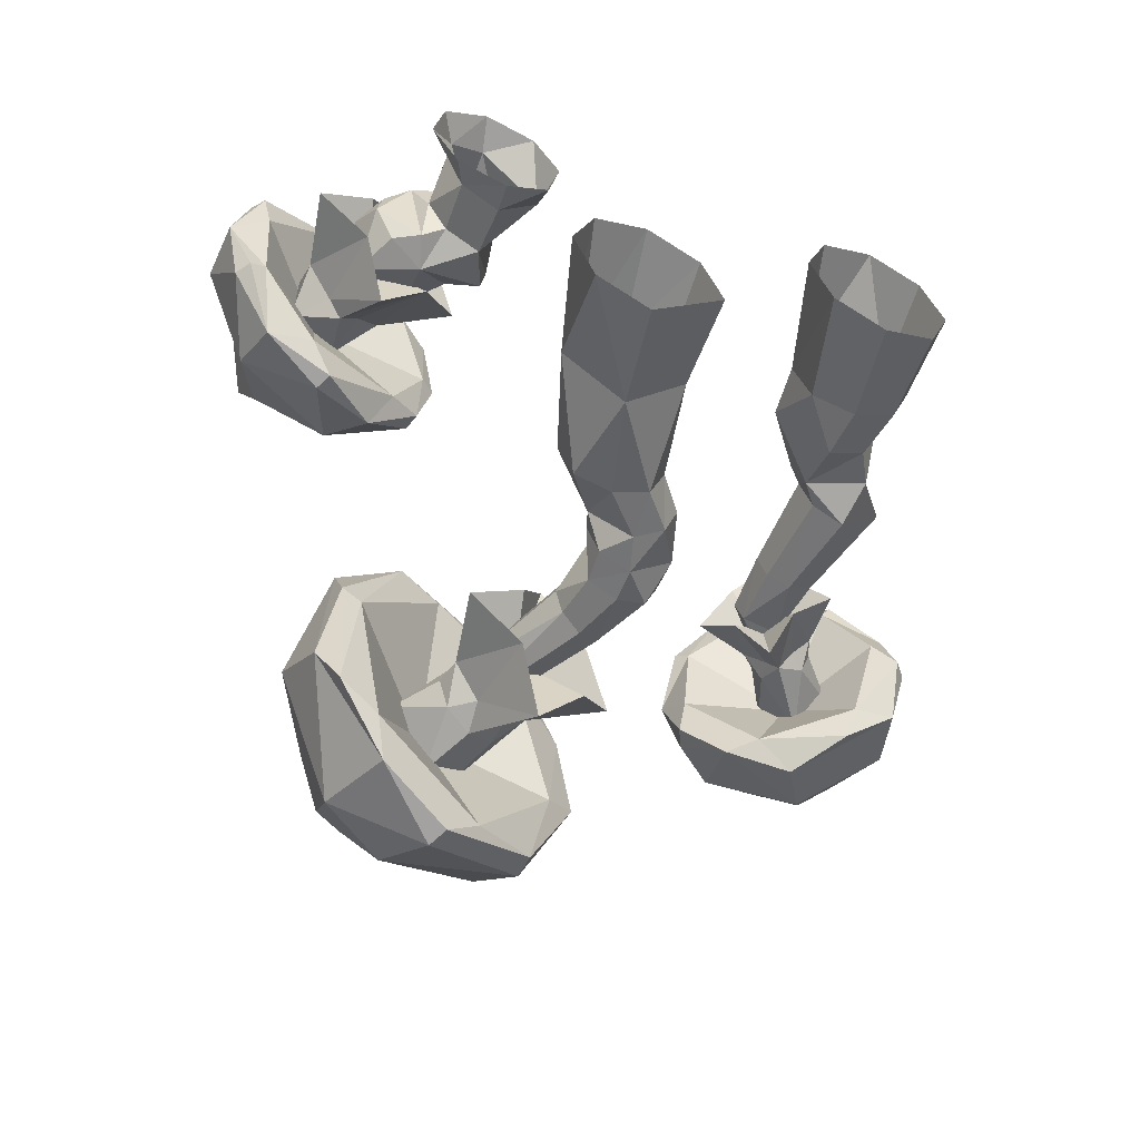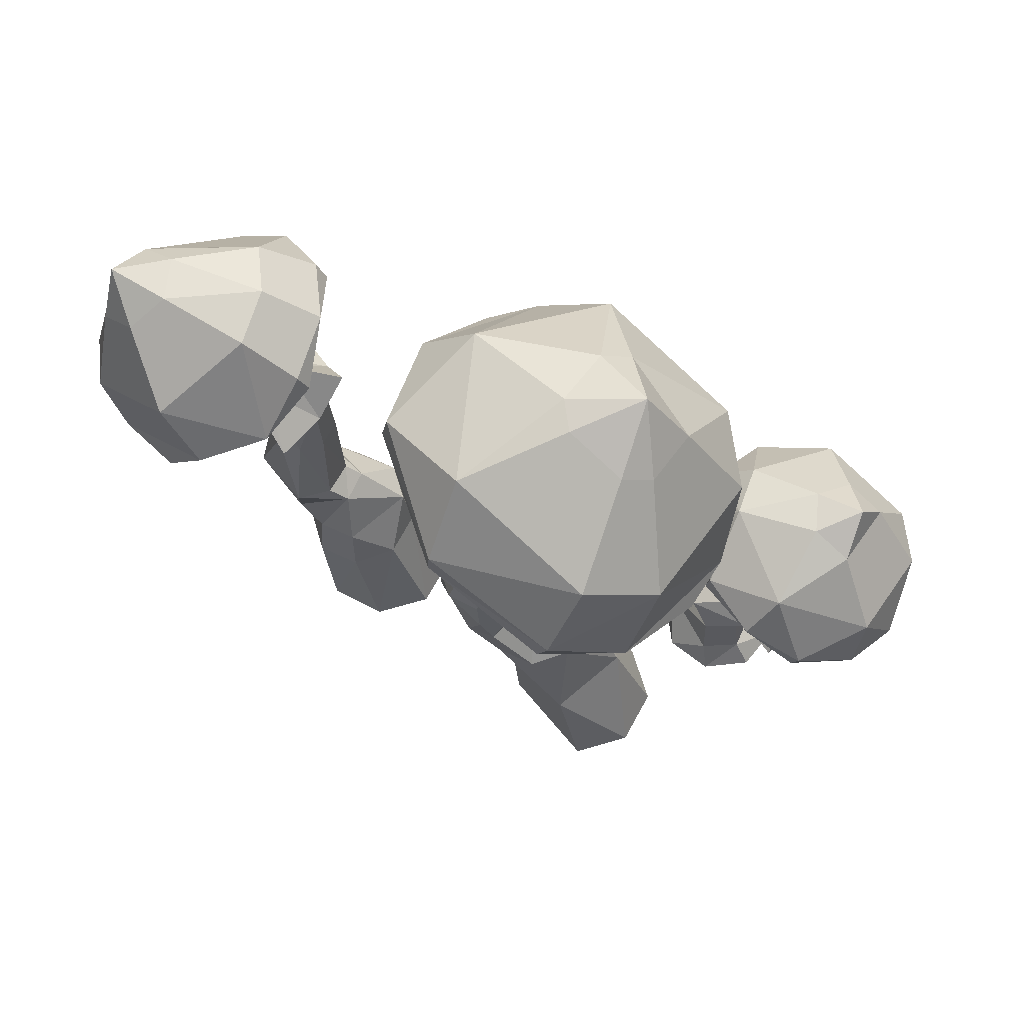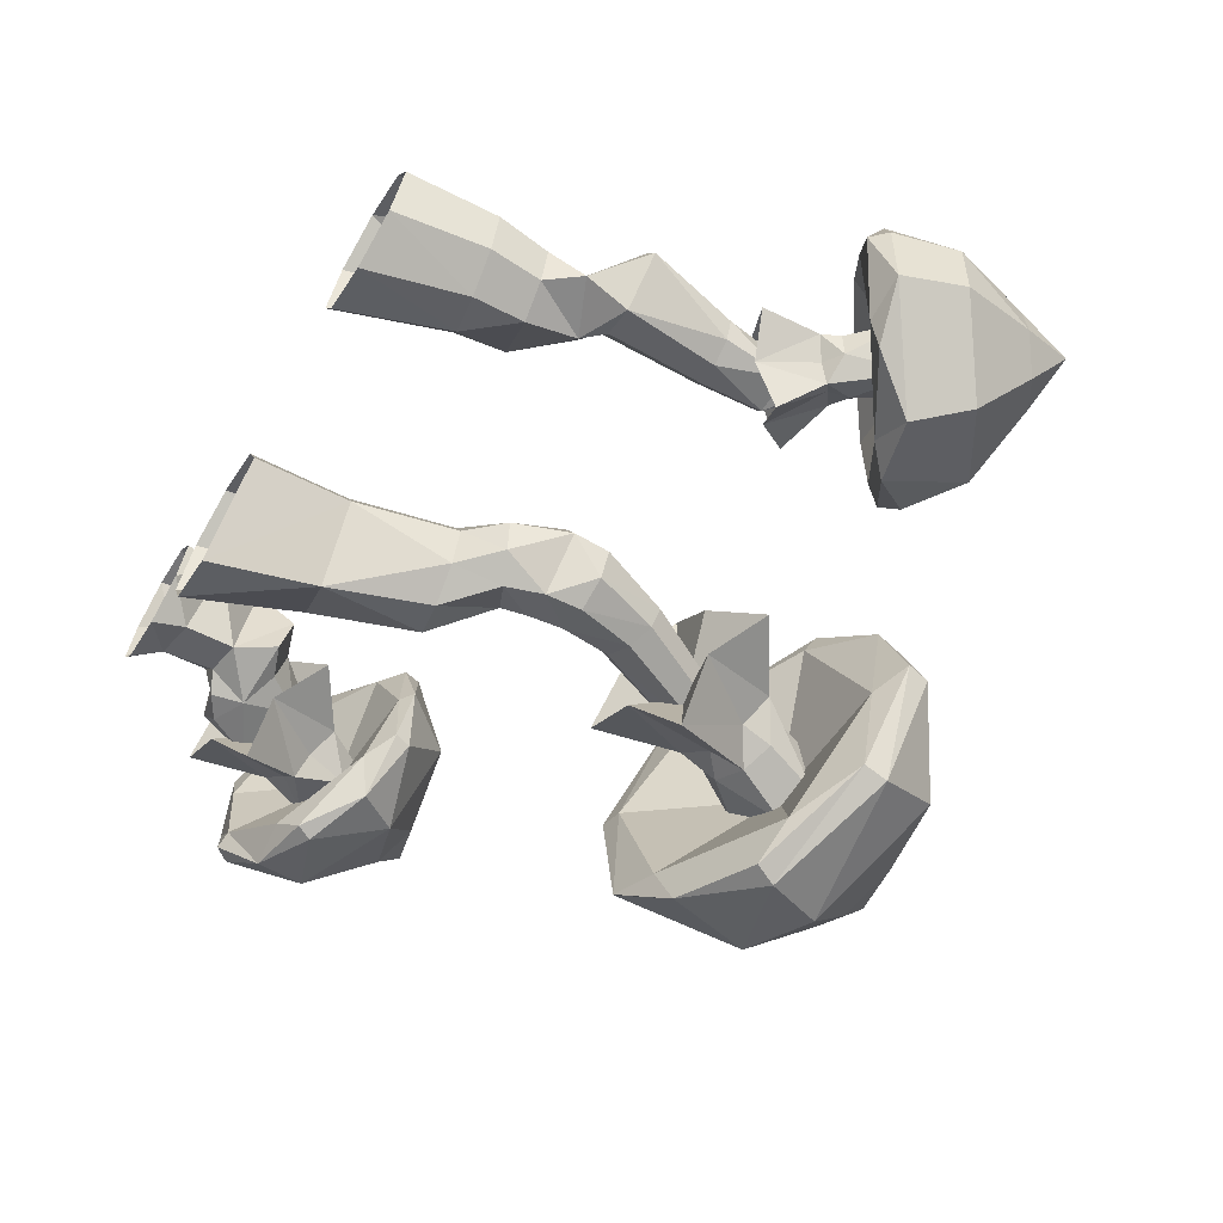
<metadata>
{"format":"obj","ext":"obj","renderer":"f3d","projection":"perspective","resolution":1024,"background":"white","views":[{"elev":-54.7,"azim":-24.9,"up":"+Z"},{"elev":64.3,"azim":-174.2,"up":"+Y"},{"elev":-63.6,"azim":58.6,"up":"+Z"}]}
</metadata>
<code>
o mashroom_4
v -0.2993 -0.007923 0.1497
v -0.2565 -0.007923 0.1774
v -0.2066 -0.007923 0.1667
v -0.1789 -0.007923 0.1238
v -0.1896 -0.007923 0.07395
v -0.2325 -0.007923 0.04626
v -0.2823 -0.007923 0.05698
v -0.31 -0.007923 0.09981
v -0.2812 0.01892 0.1443
v -0.2466 0.02476 0.1668
v -0.1838 0.03303 0.1229
v -0.227 0.02476 0.05961
v -0.2673 0.01892 0.06845
v -0.2747 0.06972 0.1419
v -0.2432 0.07504 0.1625
v -0.2065 0.08036 0.1544
v -0.2253 0.07504 0.06491
v -0.262 0.06972 0.07295
v -0.2825 0.06752 0.1049
v -0.2974 0.08042 0.1446
v -0.263 0.09749 0.1686
v -0.2223 0.1146 0.1584
v -0.1992 0.1216 0.1201
v -0.2072 0.1146 0.07612
v -0.2701 0.1111 0.05467
v -0.2823 0.08042 0.06236
v -0.3195 0.09581 0.1354
v -0.3425 0.1334 0.1229
v -0.3175 0.1454 0.1451
v -0.2321 0.1329 0.1141
v -0.2645 0.1666 0.114
v -0.2393 0.1264 0.07599
v -0.267 0.1639 0.07909
v -0.3241 0.1384 0.0598
v -0.3063 0.09581 0.06321
v -0.3268 0.08947 0.09674
v -0.2539 0.1349 0.06349
v -0.2974 0.1353 0.01254
v -0.3276 0.104 0.06349
v -0.3812 0.1002 0.1035
v -0.3276 0.104 0.1434
v -0.2974 0.1353 0.1944
v -0.2539 0.1349 0.1434
v -0.2135 0.1704 0.1035
v -0.3196 0.1945 0.1492
v -0.3385 0.1784 0.1257
v -0.3618 0.1769 0.1035
v -0.3344 0.1881 0.07461
v -0.3196 0.1945 0.05774
v -0.3008 0.1992 0.07914
v -0.2775 0.2122 0.1035
v -0.3065 0.204 0.1309
v -0.3361 0.2327 0.1434
v -0.3621 0.2218 0.1317
v -0.3621 0.2218 0.0752
v -0.31 0.2436 0.0752
v -0.2992 0.2481 0.1035
v -0.3151 0.1511 0.09968
v 0.4486 0.4894 0.09992
v 0.367 0.546 0.04255
v 0.2854 0.6027 0.09992
v 0.2728 0.6115 0.1573
v 0.2854 0.6027 0.2147
v 0.4141 0.5133 0.2566
v 0.4613 0.4806 0.1573
v 0.4354 0.5729 0.1337
v 0.4018 0.5962 0.1101
v 0.3682 0.6195 0.1337
v 0.3682 0.6195 0.1809
v 0.4018 0.5962 0.2045
v 0.4354 0.5729 0.1809
v 0.4244 0.6287 0.1573
v 0.3433 0.5119 0.1573
v 0.4266 0.4229 0.08851
v 0.3779 0.423 0.07819
v 0.3287 0.4909 0.01974
v 0.3709 0.434 0.04118
v 0.2891 0.4846 0.04924
v 0.2607 0.5105 0.04118
v 0.2308 0.5588 0.08851
v 0.2204 0.5385 0.09025
v 0.2241 0.5297 0.1283
v 0.2157 0.5693 0.1573
v 0.2308 0.5588 0.2261
v 0.2204 0.5385 0.2243
v 0.2305 0.5253 0.2152
v 0.2722 0.5301 0.2764
v 0.2607 0.5105 0.2734
v 0.2891 0.4846 0.2653
v 0.3287 0.4909 0.2948
v 0.3852 0.4516 0.2764
v 0.3709 0.434 0.2734
v 0.3604 0.4351 0.2576
v 0.4266 0.4229 0.2261
v 0.4016 0.4065 0.1862
v 0.4417 0.4124 0.1573
v 0.4259 0.3958 0.1573
v 0.2312 -0.007923 0.1014
v 0.1754 -0.007923 0.07832
v 0.1195 -0.007923 0.1014
v 0.09639 -0.007923 0.1573
v 0.1195 -0.007923 0.2131
v 0.1754 -0.007923 0.2363
v 0.2312 -0.007923 0.2131
v 0.2543 -0.007923 0.1573
v 0.2442 0.09203 0.1131
v 0.2005 0.09873 0.09483
v 0.1569 0.1054 0.1131
v 0.1388 0.1082 0.1573
v 0.1569 0.1054 0.2014
v 0.2442 0.09203 0.2014
v 0.2622 0.08925 0.1573
v 0.2404 0.1481 0.1185
v 0.2021 0.154 0.1025
v 0.1479 0.1623 0.1573
v 0.1638 0.1599 0.1961
v 0.2021 0.154 0.2121
v 0.2404 0.1481 0.1961
v 0.2563 0.1457 0.1573
v 0.2642 0.1837 0.1257
v 0.2065 0.2095 0.1257
v 0.1946 0.2148 0.1573
v 0.2354 0.1966 0.202
v 0.2776 0.3318 0.132
v 0.2524 0.3336 0.1215
v 0.2272 0.3354 0.132
v 0.2167 0.3362 0.1573
v 0.2524 0.3336 0.1931
v 0.2776 0.3318 0.1826
v 0.2881 0.3311 0.1573
v 0.3096 0.4602 0.1373
v 0.297 0.4666 0.1431
v 0.2918 0.4693 0.1573
v 0.297 0.4666 0.1714
v 0.2603 0.2316 0.1101
v 0.2261 0.2306 0.1242
v 0.212 0.2304 0.1573
v 0.2603 0.2316 0.2045
v 0.2945 0.2325 0.1908
v 0.3086 0.2329 0.1573
v 0.2737 0.403 0.1791
v 0.232 0.4005 0.1791
v 0.2234 0.4026 0.1573
v 0.232 0.4005 0.1355
v 0.2737 0.403 0.1355
v 0.2748 0.365 0.1247
v 0.2586 0.3967 0.08306
v 0.2246 0.4067 0.1247
v 0.2015 0.4441 0.1573
v 0.2246 0.4067 0.1899
v 0.2586 0.3967 0.2315
v 0.2748 0.365 0.1899
v 0.3158 0.3493 0.1573
v 0.3499 0.5047 0.1181
v 0.3198 0.5298 0.1573
v 0.3499 0.5047 0.1964
v 0.38 0.4797 0.1573
v 0.2931 0.4352 0.1946
v 0.2743 0.4427 0.1755
v 0.2643 0.459 0.1573
v 0.2828 0.4434 0.1337
v 0.2931 0.4352 0.12
v 0.3036 0.4233 0.1374
v 0.3218 0.4113 0.1573
v 0.3238 0.4366 0.1804
v 0.3061 0.4514 0.1899
v 0.281 0.4722 0.1573
v 0.2883 0.4661 0.1342
v 0.3238 0.4366 0.1342
v 0.3312 0.4305 0.1573
v 0.2633 0.4154 0.1542
v 0.05754 0.4431 -0.04608
v 0.007371 0.4436 -0.1048
v -0.02748 0.4075 -0.04608
v -0.08933 0.4031 0
v -0.02748 0.4075 0.04608
v 0.007371 0.4436 0.1048
v 0.05754 0.4431 0.04608
v 0.1041 0.484 0
v -0.0188 0.6117 -0.0391
v -0.05487 0.5966 -0.0553
v -0.1059 0.5752 0
v -0.05487 0.5966 0.0553
v -0.0188 0.6117 0.0391
v -0.03008 0.5387 0.04607
v -0.04003 0.4933 0.02569
v -0.06695 0.4915 0
v -0.03529 0.5044 -0.03326
v -0.03008 0.5387 -0.04607
v 0.003417 0.5172 -0.02803
v 0.0303 0.5322 0
v -0.00312 0.5227 0.03167
v -0.06013 0.5261 0.03258
v -0.07258 0.5209 0
v -0.06013 0.5261 -0.03258
v -2.7e-05 0.5513 -0.03258
v -2.7e-05 0.5513 0.03258
v -0.01304 0.4617 -0.004359
v 0.04576 0.6985 -0.07955
v -0.08064 0.6436 -0.1591
v -0.1536 0.6119 -0.1378
v -0.2266 0.5803 0
v -0.207 0.5888 0.07955
v -0.08064 0.6436 0.1591
v 0.04576 0.6985 0.07955
v -0.05509 0.7272 -0.03274
v -0.1071 0.7046 -0.06548
v -0.1371 0.6916 -0.05671
v -0.1672 0.6785 0
v -0.1071 0.7046 0.06548
v -0.07708 0.7176 0.05671
v -0.04704 0.7307 0
v -0.1243 0.7442 0
v -0.06263 0.6021 0
v 0.068 0.6283 -0.1303
v 0.06996 0.602 -0.1267
v 0.09303 0.6062 -0.02007
v -0.002647 0.5647 -0.1498
v -0.0515 0.5765 -0.1907
v -0.04168 0.5538 -0.1859
v -0.127 0.5168 -0.161
v -0.1401 0.5051 -0.1097
v -0.2147 0.5056 -0.04768
v -0.1894 0.4897 -0.09296
v -0.2008 0.4848 0.04648
v -0.1769 0.4891 0.04014
v -0.203 0.5107 0.09537
v -0.139 0.5385 0.1652
v -0.127 0.5168 0.161
v -0.0763 0.5328 0.1498
v -0.00776 0.5954 0.178
v 0.04359 0.5908 0.161
v 0.03418 0.5807 0.1391
v 0.1 0.6422 0.09537
v 0.106 0.6179 0.09296
v 0.1235 0.6524 0
v 0.1289 0.6278 0
v -0.08623 -0.007923 -0.07897
v -0.1421 -0.007923 -0.05584
v -0.1652 -0.007923 -0
v -0.1421 -0.007923 0.05584
v -0.08623 -0.007923 0.07897
v -0.03039 -0.007923 0.05584
v -0.007261 -0.007923 -0
v 0.000653 0.08925 0
v -0.06108 0.09873 -0.06245
v -0.1228 0.1082 0
v -0.1047 0.1054 0.04416
v -0.06108 0.09873 0.06245
v -0.01743 0.09203 0.04416
v 0.01138 0.1934 -0.03877
v -0.02695 0.1993 -0.05483
v -0.06527 0.2052 -0.03877
v -0.08114 0.2076 0
v -0.02695 0.1993 0.05483
v 0.01138 0.1934 0.03877
v 0.02725 0.191 0
v 0.0468 0.2313 -0.03159
v 0.01796 0.2442 -0.04467
v -0.02281 0.2625 0
v -0.01087 0.2571 0.03159
v 0.01796 0.2442 0.04467
v 0.05874 0.226 0
v 0.0455 0.3889 -0.0253
v 0.02222 0.379 -0.03578
v -0.001056 0.369 -0.0253
v -0.0107 0.3649 0
v -0.001056 0.369 0.0253
v 0.03535 0.319 0.04542
v 0.0455 0.3889 0.0253
v 0.05514 0.393 0
v -0.01893 0.522 -0.01821
v -0.03568 0.5148 -0.02575
v -0.05937 0.5048 0
v -0.05243 0.5077 0.01821
v -0.01893 0.522 0.01821
v -0.01199 0.5249 0
v 0.08075 0.2829 0
v 0.06771 0.3199 -0.03235
v 0.03241 0.2816 -0.04722
v 0.03535 0.319 -0.04542
v -0.001785 0.2806 -0.0331
v 0.00355 0.3178 -0.03185
v -0.01587 0.2804 0
v 0.00355 0.3178 0.03185
v 0.03241 0.2816 0.04722
v 0.06659 0.2825 0.03356
v 0.08125 0.3202 0
v -0.2416 0.3165 0.1035
v -0.2931 0.2941 0.006342
v -0.3959 0.2495 0.006342
v -0.4474 0.2272 0.1035
v -0.4336 0.2332 0.1595
v -0.3445 0.2718 0.2156
v -0.2554 0.3105 0.1595
v -0.3265 0.3307 0.08038
v -0.3631 0.3148 0.0573
v -0.3998 0.2989 0.1265
v -0.3631 0.3148 0.1496
v -0.3265 0.3307 0.1265
v -0.3753 0.3427 0.1035
v -0.3318 0.2426 0.1035
v -0.2171 0.2708 0.03624
v -0.2129 0.2537 0.03794
v -0.2446 0.2357 0.02615
v -0.2623 0.2513 -0.01297
v -0.324 0.2245 -0.03098
v -0.317 0.2085 -0.02758
v -0.3414 0.1937 -0.002144
v -0.3856 0.1977 -0.01297
v -0.4308 0.1781 0.03624
v -0.4211 0.1634 0.03794
v -0.4054 0.1659 0.04687
v -0.4473 0.171 0.1035
v -0.4123 0.1629 0.1318
v -0.4308 0.1781 0.1707
v -0.4211 0.1634 0.169
v -0.3856 0.1977 0.2199
v -0.3414 0.1937 0.2091
v -0.324 0.2245 0.2379
v -0.317 0.2085 0.2345
v -0.2623 0.2513 0.2199
v -0.2446 0.2357 0.1808
v -0.2171 0.2708 0.1707
v -0.2129 0.2537 0.169
v -0.1968 0.2607 0.1035
v -0.2116 0.25 0.1035
f 1 2 9
f 9 2 10
f 2 3 10
f 4 11 3
f 3 11 10
f 4 5 11
f 6 12 5
f 5 12 11
f 7 13 6
f 6 13 12
f 7 8 13
f 1 9 8
f 8 9 13
f 9 10 14
f 14 10 15
f 10 16 15
f 10 11 16
f 11 17 16
f 11 12 17
f 13 18 12
f 12 18 17
f 13 19 18
f 13 9 19
f 19 9 14
f 15 21 14
f 14 21 20
f 16 22 15
f 15 22 21
f 16 23 22
f 16 17 23
f 23 17 24
f 17 25 24
f 17 18 25
f 25 18 26
f 18 19 26
f 14 20 19
f 19 20 26
f 27 28 36
f 28 27 29
f 29 27 21
f 29 21 30
f 29 30 31
f 31 30 33
f 33 30 32
f 32 25 33
f 33 25 34
f 34 25 35
f 35 36 34
f 34 36 28
f 20 21 27
f 21 22 30
f 22 23 30
f 23 24 30
f 30 24 32
f 24 25 32
f 25 26 35
f 26 36 35
f 26 20 36
f 36 20 27
f 38 49 37
f 37 49 50
f 39 48 38
f 38 48 49
f 40 47 39
f 39 47 48
f 40 41 47
f 47 41 46
f 41 42 46
f 46 42 45
f 42 43 45
f 45 43 52
f 44 51 43
f 43 51 52
f 44 37 51
f 51 37 50
f 46 45 54
f 54 45 53
f 46 54 47
f 47 54 55
f 48 47 55
f 48 55 49
f 49 55 56
f 50 49 56
f 50 56 51
f 51 56 57
f 51 57 52
f 52 57 53
f 45 52 53
f 38 37 58
f 39 38 58
f 40 39 58
f 41 40 58
f 42 41 58
f 43 42 58
f 44 43 58
f 37 44 58
f 59 67 66
f 59 60 67
f 60 61 67
f 61 68 67
f 61 62 68
f 63 69 62
f 62 69 68
f 63 70 69
f 63 64 70
f 64 71 70
f 64 65 71
f 65 66 71
f 65 59 66
f 66 67 72
f 67 68 72
f 68 69 72
f 69 70 72
f 70 71 72
f 71 66 72
f 74 76 59
f 76 60 59
f 76 79 60
f 60 79 61
f 79 80 61
f 80 83 61
f 61 83 62
f 83 84 62
f 62 84 63
f 84 87 63
f 87 90 63
f 63 90 64
f 90 91 64
f 91 94 64
f 64 94 65
f 94 96 65
f 96 74 65
f 65 74 59
f 78 75 73
f 82 78 73
f 86 82 73
f 89 86 73
f 93 89 73
f 95 93 73
f 75 95 73
f 74 77 76
f 74 75 77
f 75 78 77
f 77 78 76
f 76 78 79
f 79 81 80
f 79 78 81
f 81 78 82
f 80 81 83
f 81 82 83
f 83 85 84
f 82 86 83
f 83 86 85
f 84 85 87
f 87 85 88
f 85 86 88
f 88 86 89
f 87 88 90
f 88 89 90
f 90 92 91
f 89 93 90
f 90 93 92
f 91 92 94
f 92 93 94
f 94 93 95
f 94 97 96
f 94 95 97
f 74 97 75
f 75 97 95
f 74 96 97
f 99 107 98
f 98 107 106
f 100 108 99
f 99 108 107
f 101 109 100
f 100 109 108
f 101 102 109
f 109 102 110
f 102 103 110
f 110 103 111
f 103 104 111
f 104 105 111
f 111 105 112
f 98 106 105
f 105 106 112
f 106 107 113
f 113 107 114
f 107 108 114
f 114 108 115
f 108 109 115
f 110 116 109
f 109 116 115
f 111 117 110
f 110 117 116
f 111 118 117
f 112 119 111
f 111 119 118
f 112 106 119
f 119 106 113
f 114 121 113
f 113 121 120
f 114 115 121
f 115 122 121
f 115 116 122
f 117 123 116
f 116 123 122
f 117 118 123
f 118 119 123
f 123 119 120
f 119 113 120
f 124 125 145
f 145 125 144
f 125 126 144
f 126 127 144
f 144 127 143
f 128 142 127
f 127 142 143
f 128 141 142
f 128 129 141
f 129 130 141
f 141 130 145
f 130 124 145
f 135 124 140
f 140 124 130
f 135 125 124
f 135 136 125
f 125 136 126
f 136 137 126
f 126 137 127
f 138 128 137
f 137 128 127
f 139 129 138
f 138 129 128
f 140 130 139
f 139 130 129
f 120 121 135
f 121 136 135
f 122 137 121
f 121 137 136
f 122 138 137
f 122 123 138
f 123 139 138
f 123 120 139
f 139 120 140
f 120 135 140
f 142 141 134
f 143 142 133
f 143 133 144
f 144 133 132
f 144 132 131
f 144 131 145
f 147 162 146
f 146 162 163
f 148 161 147
f 147 161 162
f 149 160 148
f 148 160 161
f 149 150 160
f 160 150 159
f 150 151 159
f 159 151 158
f 151 152 158
f 158 152 165
f 153 164 152
f 152 164 165
f 153 146 164
f 164 146 163
f 159 158 166
f 160 159 167
f 161 160 168
f 168 160 167
f 162 161 168
f 163 162 169
f 163 169 164
f 164 169 170
f 165 164 170
f 158 165 166
f 159 166 156
f 159 156 167
f 167 156 155
f 167 155 168
f 168 155 154
f 162 168 154
f 169 162 154
f 170 169 157
f 157 169 154
f 165 170 157
f 166 165 156
f 156 165 157
f 147 146 171
f 148 147 171
f 149 148 171
f 150 149 171
f 151 150 171
f 152 151 171
f 153 152 171
f 146 153 171
f 172 173 190
f 190 173 189
f 174 188 173
f 173 188 189
f 175 187 174
f 174 187 188
f 175 176 187
f 187 176 186
f 176 177 186
f 186 177 185
f 178 192 177
f 177 192 185
f 179 191 178
f 178 191 192
f 179 172 191
f 191 172 190
f 186 185 193
f 186 193 187
f 187 193 194
f 188 187 195
f 195 187 194
f 189 188 195
f 190 189 196
f 191 190 196
f 192 191 197
f 185 192 197
f 193 185 183
f 194 193 182
f 182 193 183
f 194 182 195
f 195 182 181
f 189 195 181
f 196 189 180
f 180 189 181
f 191 196 180
f 191 180 197
f 197 180 184
f 197 184 185
f 185 184 183
f 173 172 198
f 174 173 198
f 175 174 198
f 176 175 198
f 177 176 198
f 178 177 198
f 179 178 198
f 172 179 198
f 199 200 206
f 200 207 206
f 200 201 207
f 207 201 208
f 201 202 208
f 208 202 209
f 202 203 209
f 204 210 203
f 203 210 209
f 205 211 204
f 204 211 210
f 205 212 211
f 205 199 212
f 199 206 212
f 206 207 213
f 207 208 213
f 208 209 213
f 209 210 213
f 210 211 213
f 211 212 213
f 212 206 213
f 215 200 199
f 215 219 200
f 221 201 219
f 219 201 200
f 221 223 201
f 223 202 201
f 223 227 202
f 202 227 203
f 227 228 203
f 203 228 204
f 228 231 204
f 231 205 204
f 231 234 205
f 234 236 205
f 205 236 199
f 236 215 199
f 218 217 214
f 222 218 214
f 226 222 214
f 230 226 214
f 233 230 214
f 217 233 214
f 216 217 218
f 215 216 219
f 219 216 220
f 216 218 220
f 219 220 221
f 220 218 221
f 221 218 222
f 221 224 223
f 221 222 224
f 223 224 225
f 222 226 224
f 224 226 225
f 223 225 227
f 225 229 227
f 227 229 228
f 225 226 229
f 229 226 230
f 228 229 231
f 231 229 232
f 229 230 232
f 232 230 233
f 231 232 234
f 234 232 235
f 232 233 235
f 235 233 217
f 234 235 236
f 236 235 237
f 235 217 237
f 217 216 237
f 216 215 237
f 237 215 236
f 238 246 245
f 238 239 246
f 240 247 239
f 239 247 246
f 240 241 247
f 247 241 248
f 241 242 248
f 248 242 249
f 242 243 249
f 249 243 250
f 243 244 250
f 250 244 245
f 244 238 245
f 245 246 251
f 251 246 252
f 246 253 252
f 246 247 253
f 253 247 254
f 247 248 254
f 254 248 255
f 248 249 255
f 249 250 255
f 255 250 256
f 250 245 256
f 256 245 257
f 245 251 257
f 252 259 251
f 251 259 258
f 253 260 252
f 252 260 259
f 253 254 260
f 254 255 260
f 260 255 261
f 255 262 261
f 255 256 262
f 262 256 263
f 256 257 263
f 251 258 257
f 257 258 263
f 264 265 272
f 272 265 273
f 265 266 273
f 267 274 266
f 266 274 273
f 267 268 274
f 274 268 275
f 268 269 275
f 269 270 275
f 275 270 276
f 270 271 276
f 276 271 277
f 271 264 277
f 277 264 272
f 278 279 288
f 278 280 279
f 279 280 281
f 281 280 283
f 283 280 282
f 283 282 284
f 283 284 285
f 285 286 269
f 286 287 269
f 269 287 288
f 288 287 278
f 259 280 258
f 258 280 278
f 260 282 259
f 259 282 280
f 260 284 282
f 260 261 284
f 284 261 285
f 262 286 261
f 261 286 285
f 263 287 262
f 262 287 286
f 263 278 287
f 263 258 278
f 279 281 264
f 264 281 265
f 281 283 265
f 265 283 266
f 283 267 266
f 283 285 267
f 267 285 268
f 285 269 268
f 269 288 270
f 288 271 270
f 288 279 271
f 271 279 264
f 289 290 296
f 290 297 296
f 290 291 297
f 291 292 297
f 292 298 297
f 292 293 298
f 293 294 298
f 298 294 299
f 294 295 299
f 299 295 300
f 295 289 300
f 289 296 300
f 296 297 301
f 297 298 301
f 298 299 301
f 299 300 301
f 300 296 301
f 306 290 303
f 303 290 289
f 306 307 290
f 310 291 307
f 307 291 290
f 310 311 291
f 291 311 292
f 311 314 292
f 314 316 292
f 292 316 293
f 316 318 293
f 293 318 294
f 318 320 294
f 320 322 294
f 294 322 295
f 322 324 295
f 326 289 324
f 324 289 295
f 326 303 289
f 309 305 302
f 313 309 302
f 315 313 302
f 319 315 302
f 323 319 302
f 327 323 302
f 305 327 302
f 303 304 306
f 304 305 306
f 306 308 307
f 306 305 308
f 308 305 309
f 307 308 310
f 308 309 310
f 310 312 311
f 309 313 310
f 310 313 312
f 311 312 314
f 312 313 314
f 314 313 315
f 314 317 316
f 314 315 317
f 316 317 318
f 315 319 317
f 317 319 318
f 318 321 320
f 318 319 321
f 320 321 322
f 319 323 321
f 321 323 322
f 322 325 324
f 322 323 325
f 324 325 326
f 323 327 325
f 325 327 326
f 305 304 327
f 327 304 326
f 304 303 326

</code>
